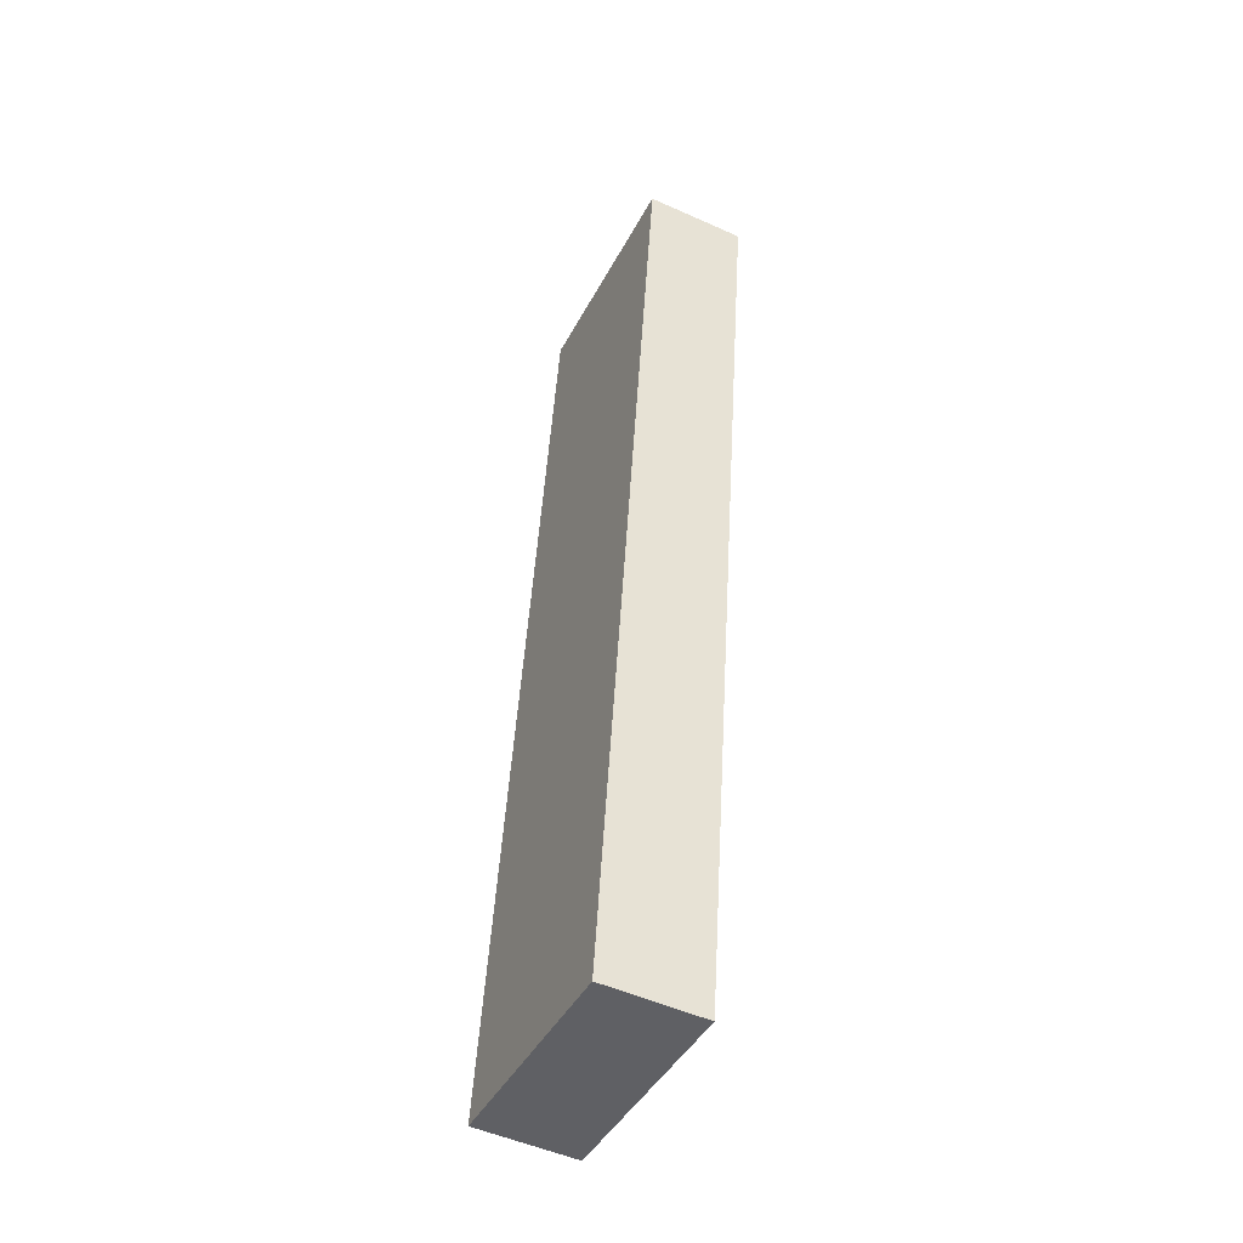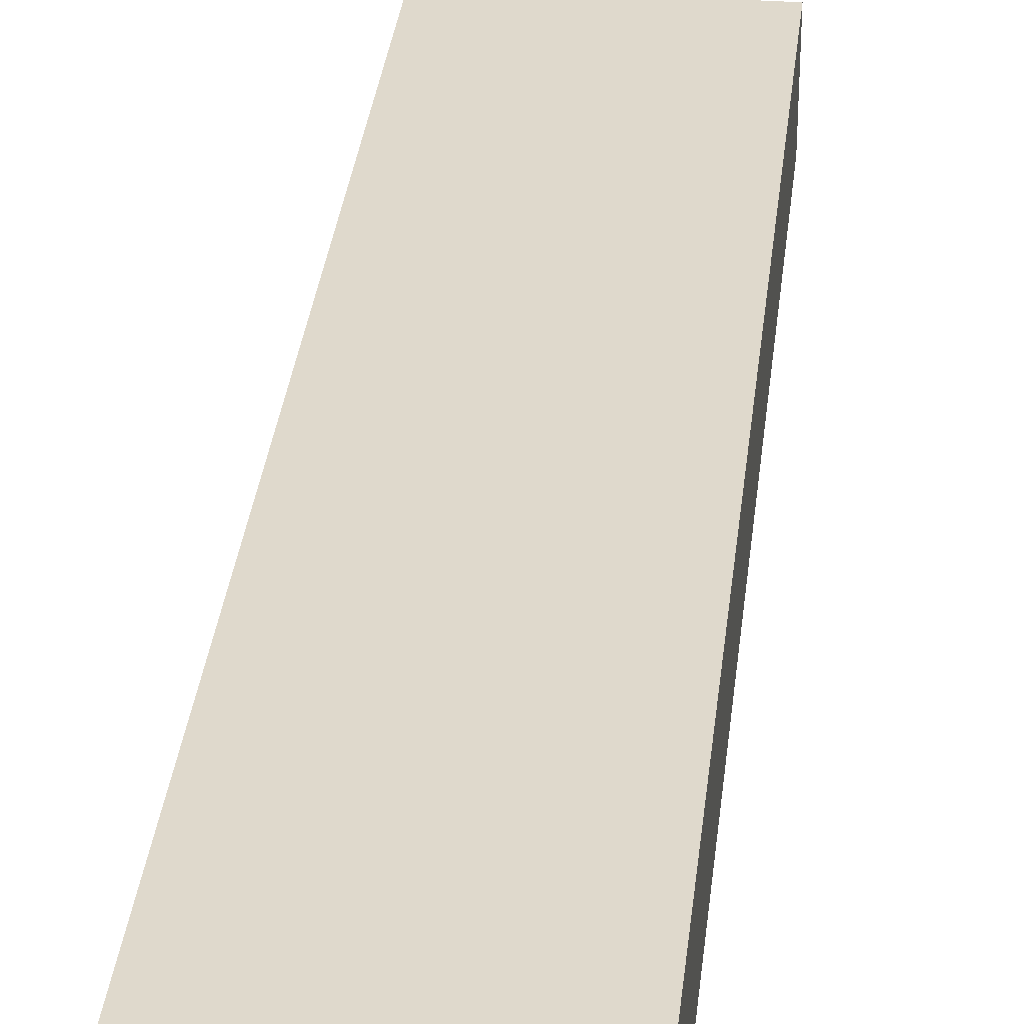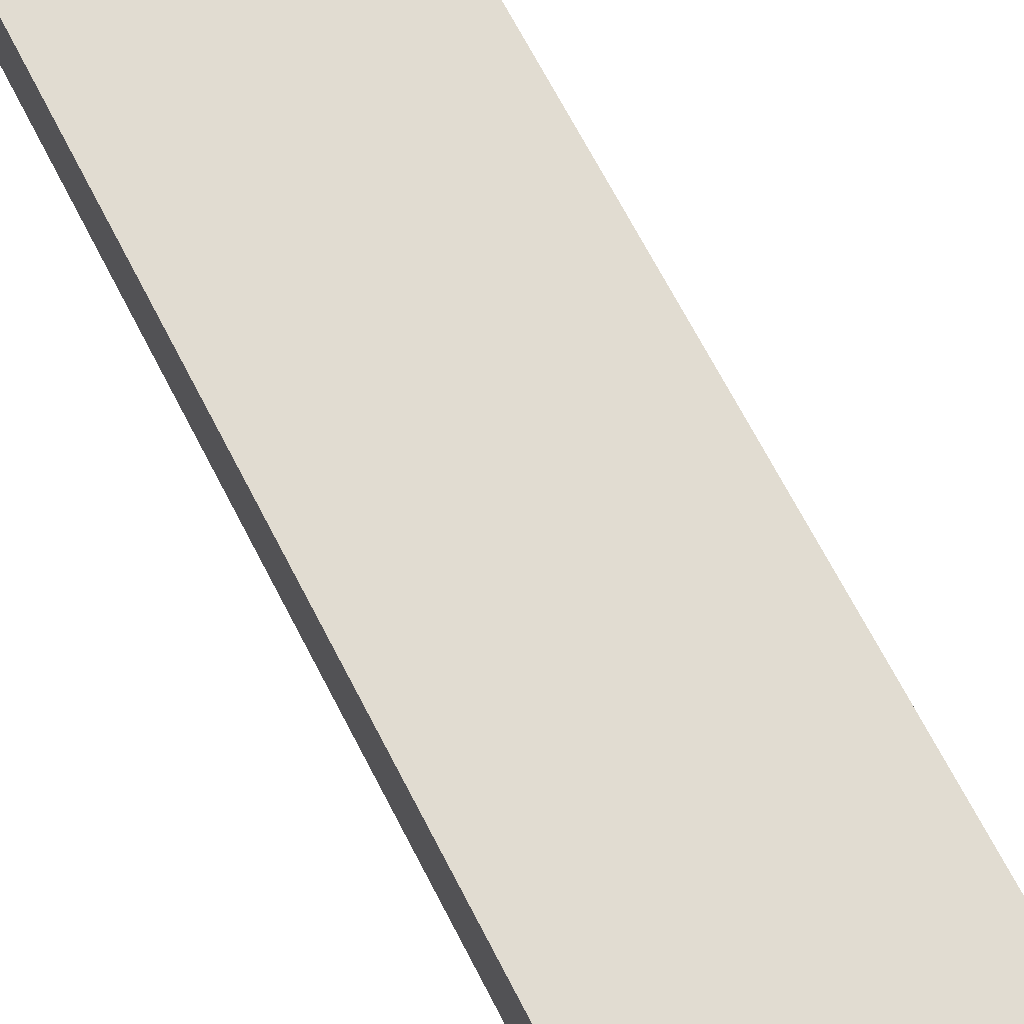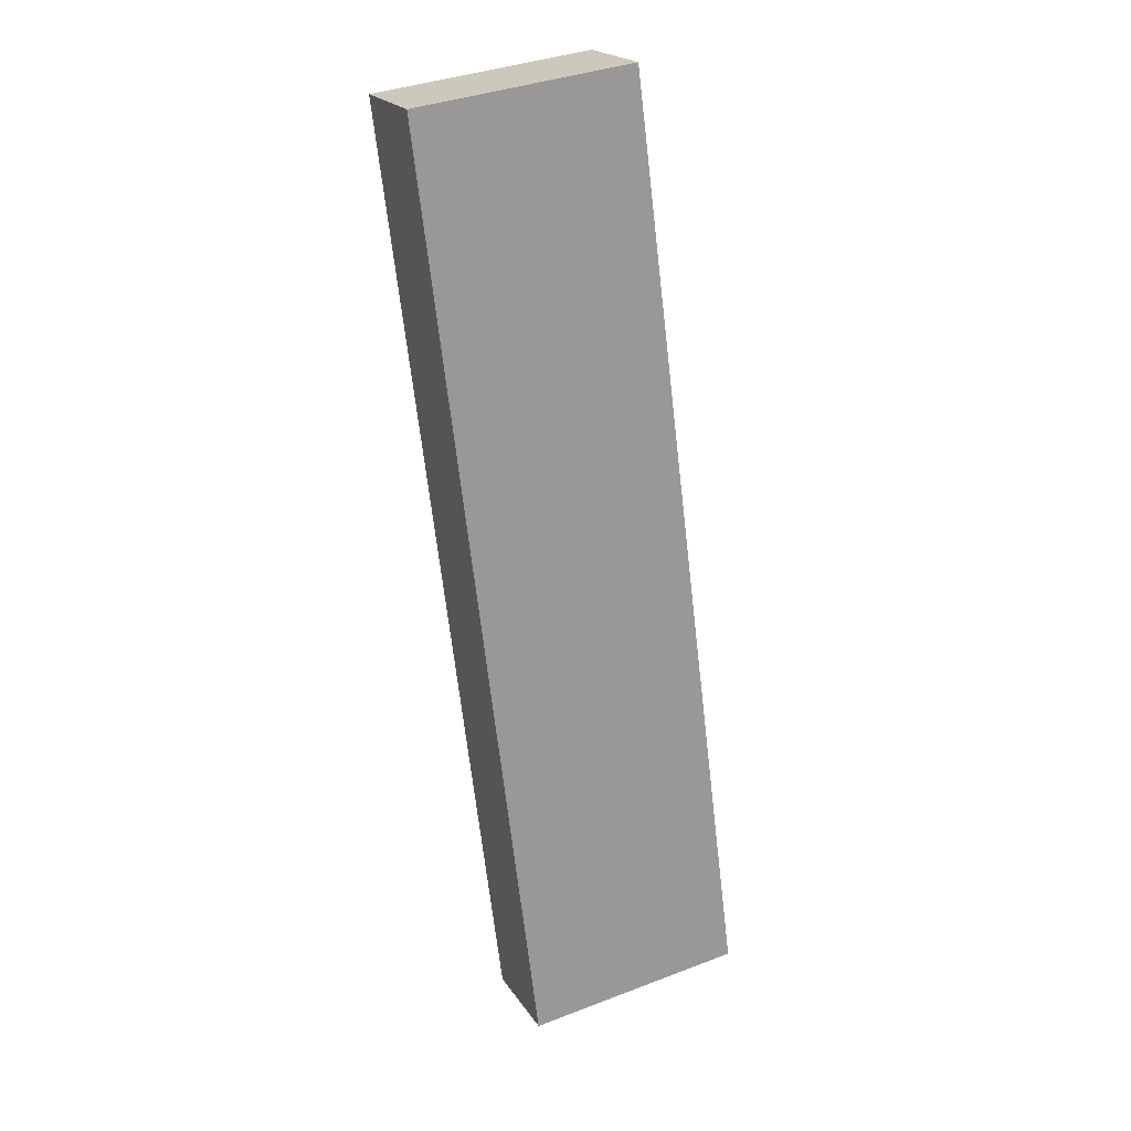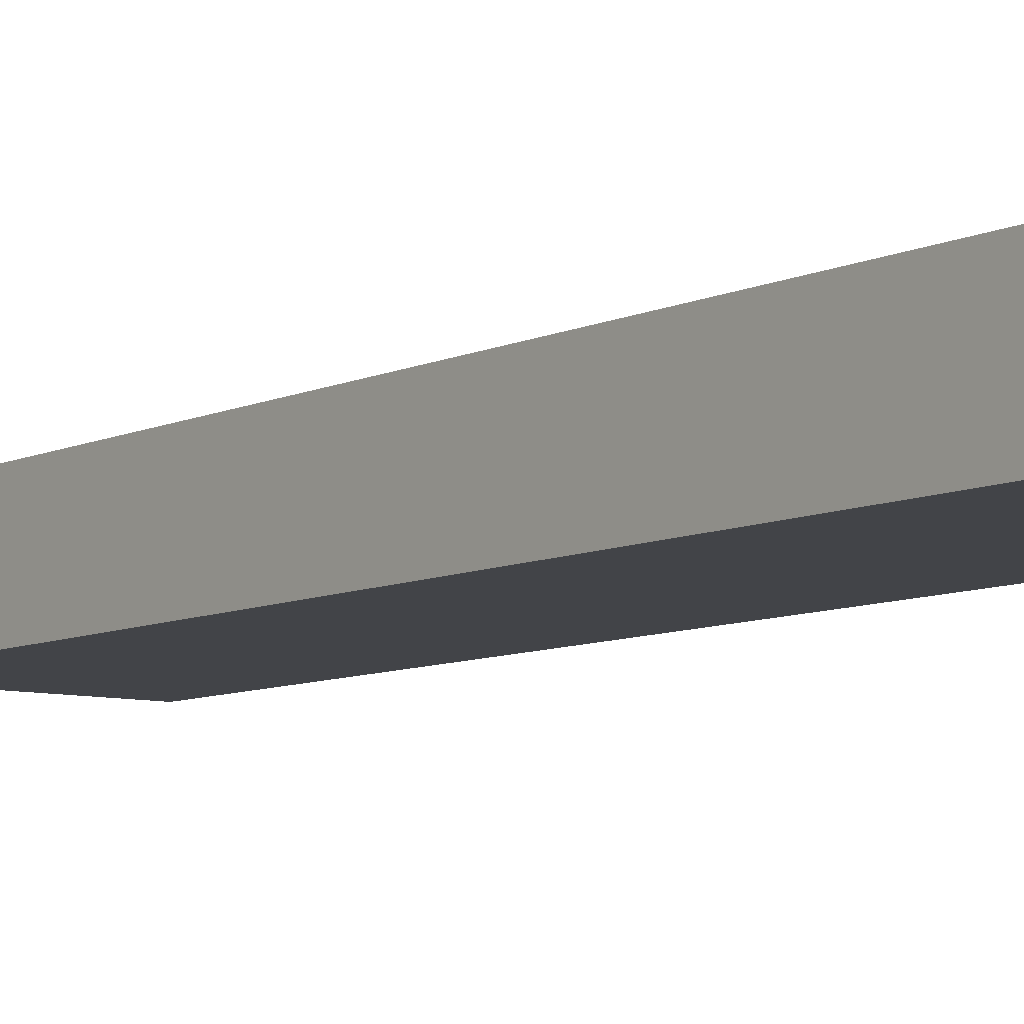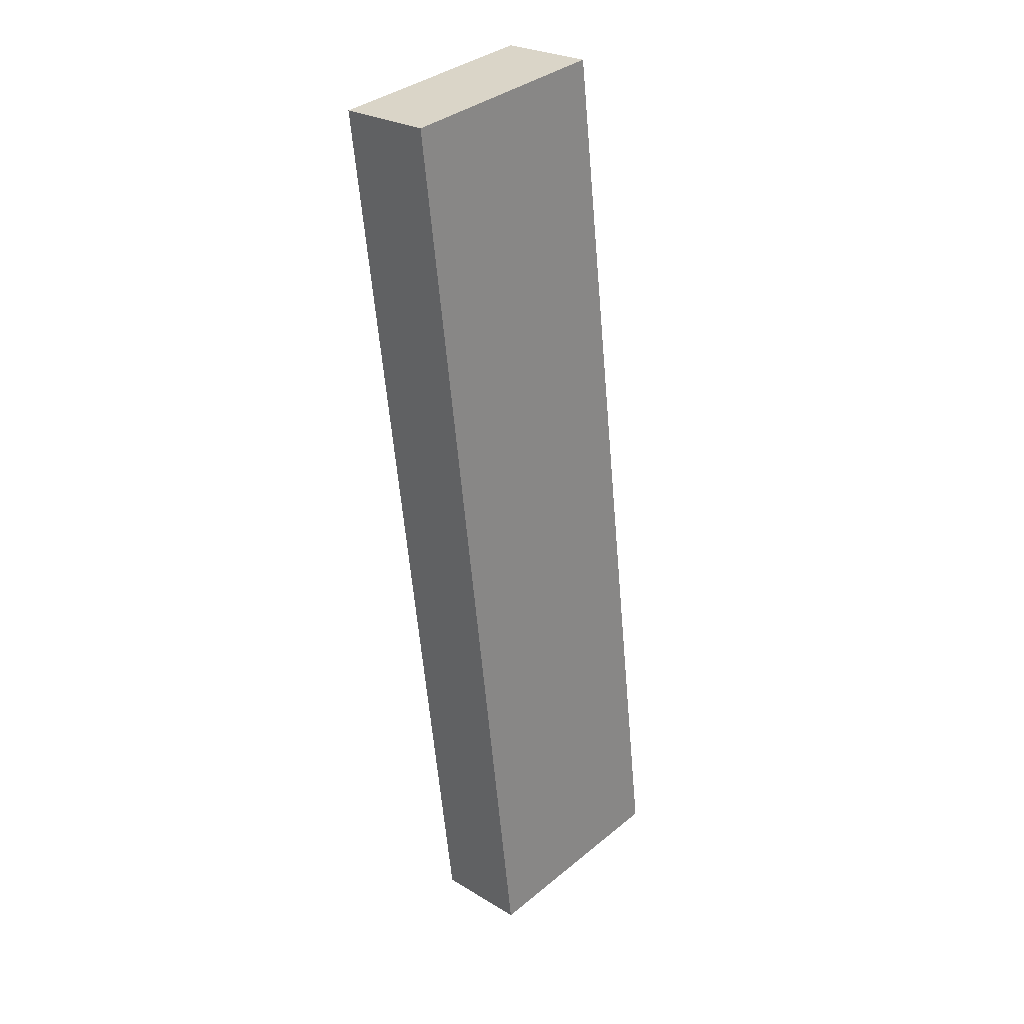
<metadata>
{"format":"obj","ext":"obj","renderer":"f3d","projection":"perspective","resolution":1024,"background":"white","views":[{"elev":-50.9,"azim":63.9,"up":"+Z"},{"elev":32.3,"azim":13.4,"up":"+Y"},{"elev":69.2,"azim":159.8,"up":"+Y"},{"elev":21.1,"azim":155.7,"up":"+Z"},{"elev":-8.0,"azim":-30.1,"up":"+Y"},{"elev":25.8,"azim":133.8,"up":"+Z"}]}
</metadata>
<code>
v  4.307 2.434 -0.583
v  8.492 2.434 22.91
v  5.561 2.434 -0.753
v  7.38 2.434 23.05
v  0 2.434 1.49e-16
v  3.024 2.434 23.6
v  8.492 -1.403e-15 22.91
v  5.561 4.611e-17 -0.753
v  4.307 3.57e-17 -0.583
v  0 0 0
v  3.024 -1.445e-15 23.6
v  7.38 -1.411e-15 23.05
g defaultobject
f 1 2 3
f 2 1 4
f 4 1 5
f 4 5 6
f 7 3 2
f 3 7 8
f 8 1 3
f 1 8 5
f 5 8 9
f 5 9 10
f 10 6 5
f 6 10 11
f 4 7 2
f 7 4 6
f 7 6 12
f 12 6 11
f 7 9 8
f 9 7 12
f 9 12 11
f 9 11 10

</code>
